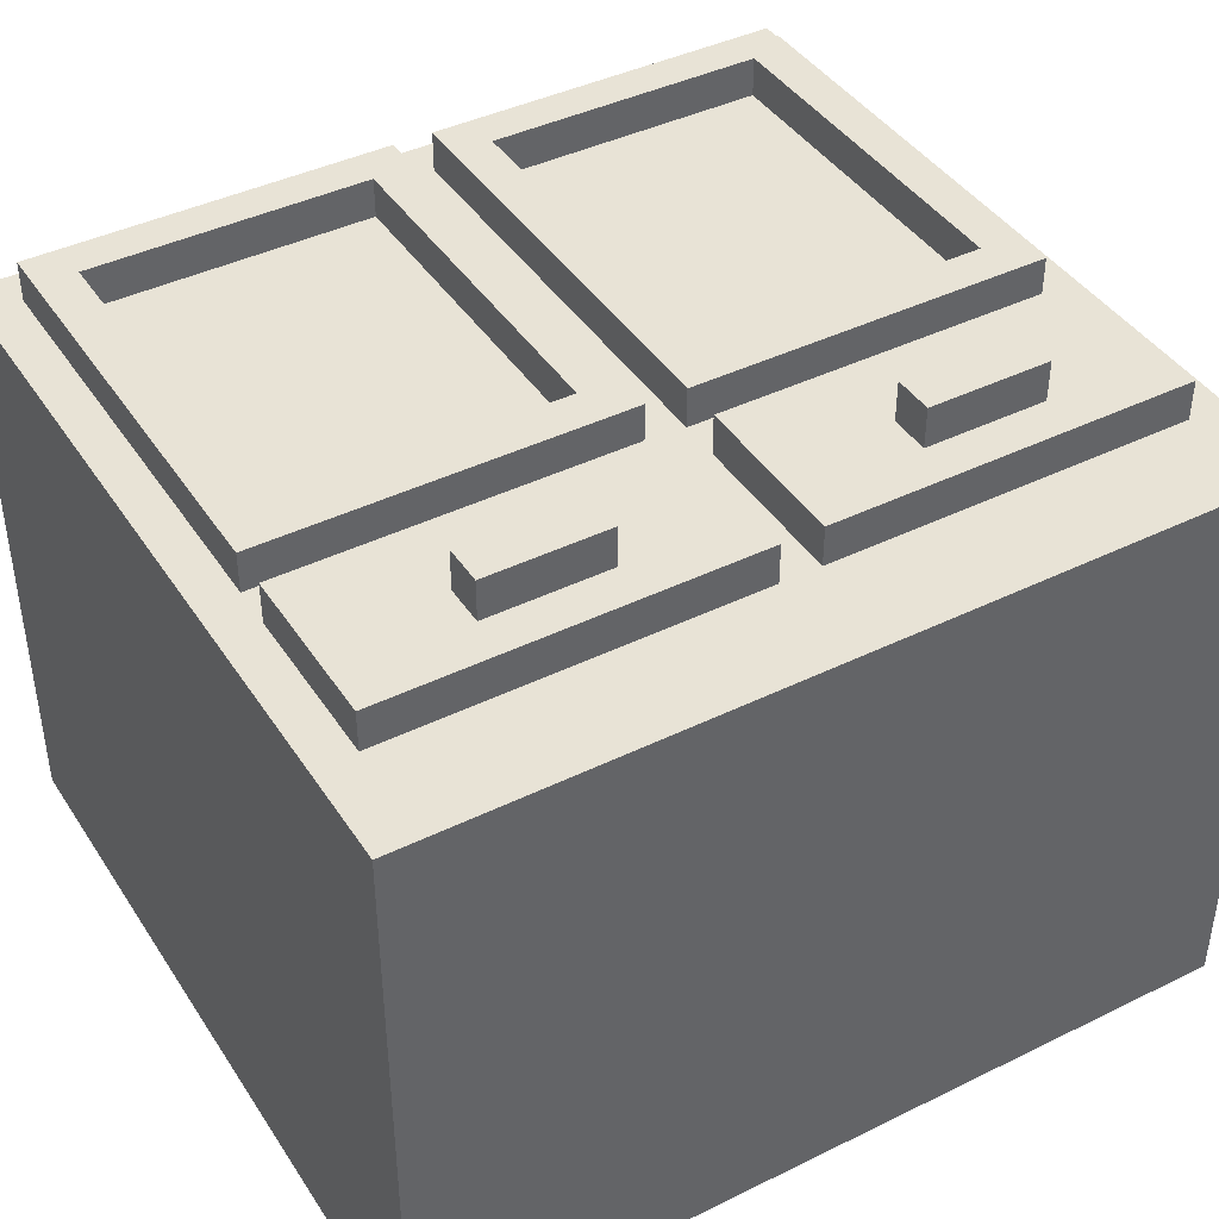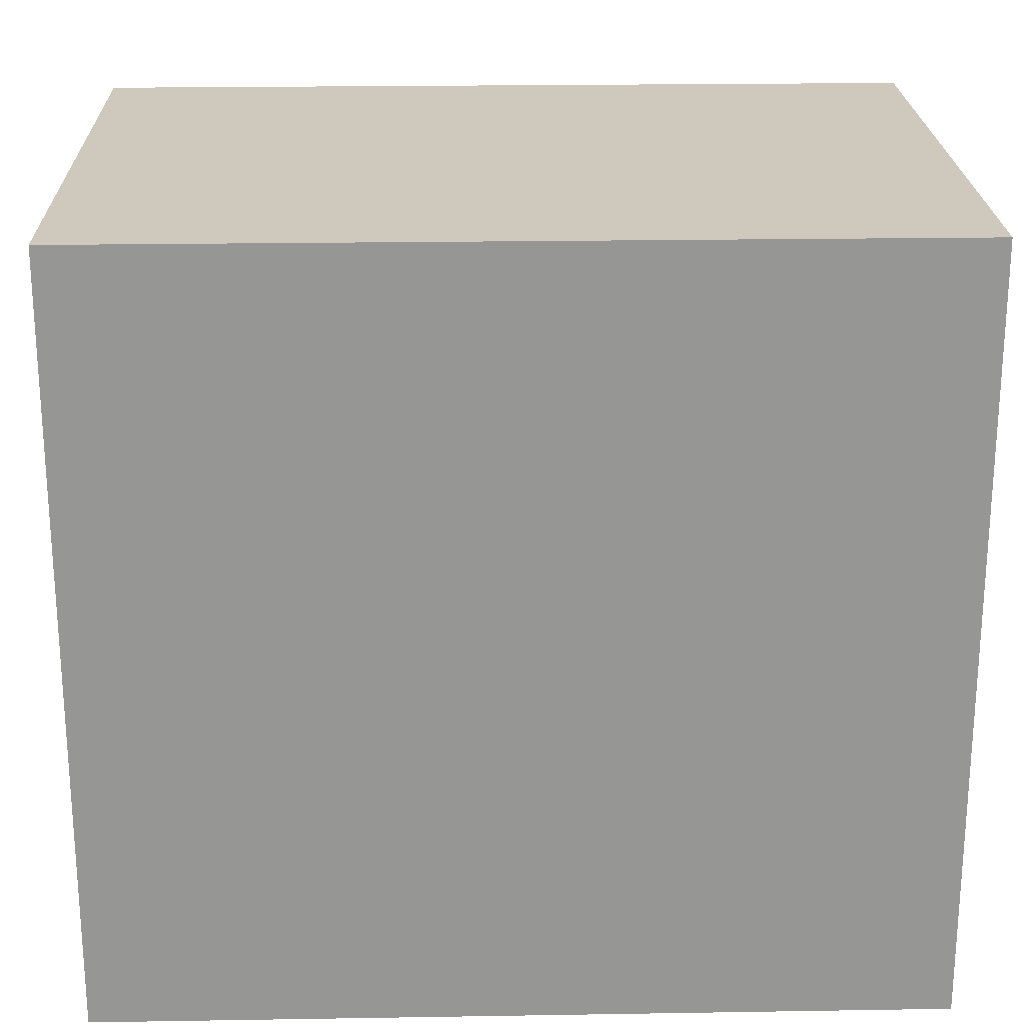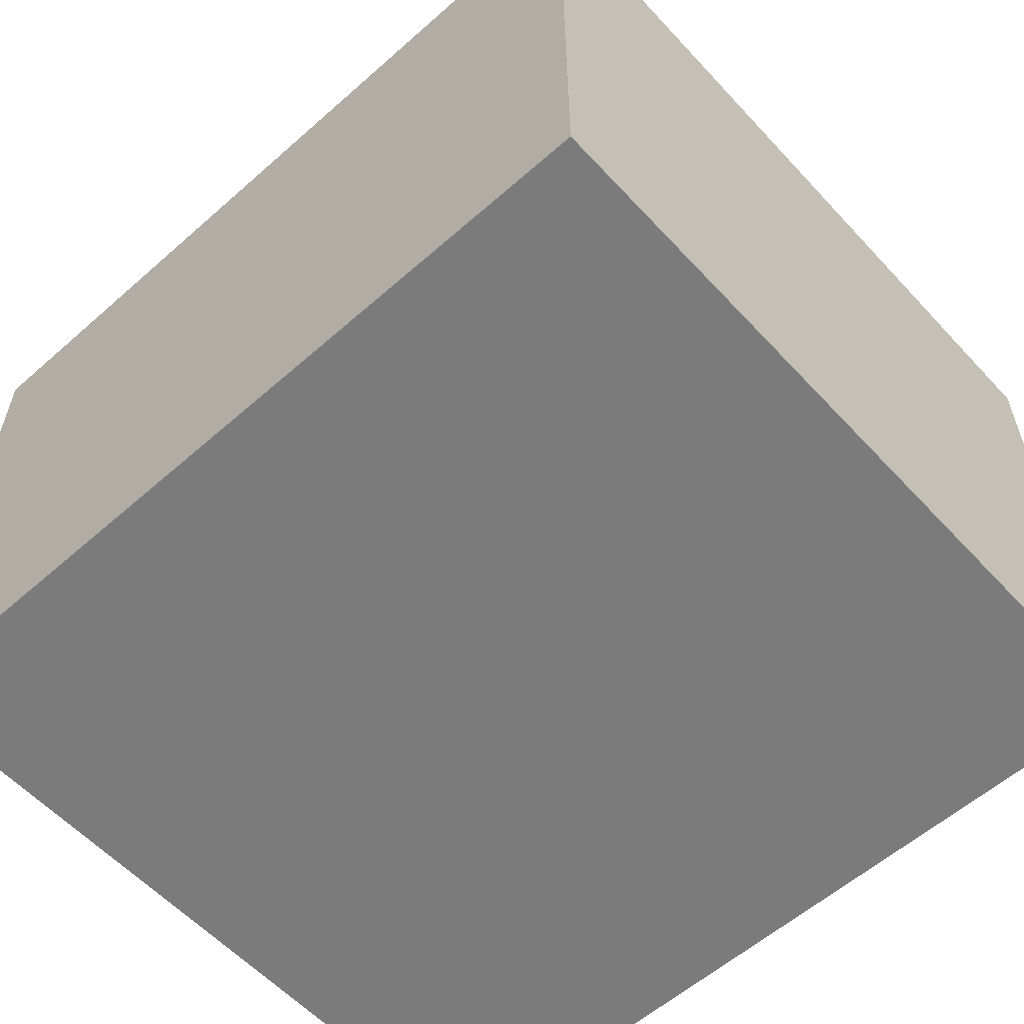
<metadata>
{"format":"obj","ext":"obj","renderer":"f3d","projection":"perspective","resolution":1024,"background":"white","views":[{"elev":41.9,"azim":149.5,"up":"+Z"},{"elev":22.4,"azim":178.4,"up":"+Y"},{"elev":-58.4,"azim":-137.7,"up":"+Z"}]}
</metadata>
<code>
o
v -2.1 -1.9 1.3
v -2.1 -1.9 -1.7
v -2.1 2 1.3
v -2.1 2 -1.7
v -1.9 -1.7 1.5
v -1.9 -1.7 1.3
v -1.9 0.5 1.5
v -1.9 0.5 1.3
v -1.9 0.7 1.5
v -1.9 0.7 1.3
v -1.9 1.5 1.5
v -1.9 1.5 1.3
v -1.3 1.1 1.7
v -1.3 1.1 1.5
v -1.3 1.3 1.7
v -1.3 1.3 1.5
v -0.3 -1.5 1.5
v -0.3 -1.5 1.3
v -0.3 -1.3 1.3
v -0.3 -1.1 1.3
v -0.3 -0.9 1.3
v -0.3 -0.7 1.3
v -0.3 -0.5 1.3
v -0.3 -0.3 1.3
v -0.3 -0.1 1.3
v -0.3 0.1 1.3
v -0.3 0.3 1.5
v -0.3 0.3 1.3
v 0.1 -1.7 1.5
v 0.1 -1.7 1.3
v 0.1 0.5 1.5
v 0.1 0.5 1.3
v 0.1 0.7 1.5
v 0.1 0.7 1.3
v 0.1 1.5 1.5
v 0.1 1.5 1.3
v 0.7 1.1 1.7
v 0.7 1.1 1.5
v 0.7 1.3 1.7
v 0.7 1.3 1.5
v 1.7 -1.5 1.5
v 1.7 -1.5 1.3
v 1.7 -1.3 1.3
v 1.7 -1.1 1.3
v 1.7 -0.9 1.3
v 1.7 -0.7 1.3
v 1.7 -0.5 1.3
v 1.7 -0.3 1.3
v 1.7 -0.1 1.3
v 1.7 0.1 1.3
v 1.7 0.3 1.5
v 1.7 0.3 1.3
v -1.7 -1.5 1.5
v -1.7 -1.5 1.3
v -1.7 -1.3 1.3
v -1.7 -1.1 1.3
v -1.7 -0.9 1.3
v -1.7 -0.7 1.3
v -1.7 -0.5 1.3
v -1.7 -0.3 1.3
v -1.7 -0.1 1.3
v -1.7 0.1 1.3
v -1.7 0.3 1.5
v -1.7 0.3 1.3
v -0.7 1.1 1.7
v -0.7 1.1 1.5
v -0.7 1.3 1.7
v -0.7 1.3 1.5
v -0.1 -1.7 1.5
v -0.1 -1.7 1.3
v -0.1 0.5 1.5
v -0.1 0.5 1.3
v -0.1 0.7 1.5
v -0.1 0.7 1.3
v -0.1 1.5 1.5
v -0.1 1.5 1.3
v 0.3 -1.5 1.5
v 0.3 -1.5 1.3
v 0.3 -1.3 1.3
v 0.3 -1.1 1.3
v 0.3 -0.9 1.3
v 0.3 -0.7 1.3
v 0.3 -0.5 1.3
v 0.3 -0.3 1.3
v 0.3 -0.1 1.3
v 0.3 0.1 1.3
v 0.3 0.3 1.5
v 0.3 0.3 1.3
v 1.3 1.1 1.7
v 1.3 1.1 1.5
v 1.3 1.3 1.7
v 1.3 1.3 1.5
v 1.9 -1.7 1.5
v 1.9 -1.7 1.3
v 1.9 0.5 1.5
v 1.9 0.5 1.3
v 1.9 0.7 1.5
v 1.9 0.7 1.3
v 1.9 1.5 1.5
v 1.9 1.5 1.3
v 2.1 -1.9 1.3
v 2.1 -1.9 -1.7
v 2.1 2 1.3
v 2.1 2 -1.7
v -1.3 1.1 1.7
v -1.3 1.3 1.7
v -0.7 1.1 1.7
v -0.7 1.3 1.7
v 0.7 1.1 1.7
v 0.7 1.3 1.7
v 1.3 1.1 1.7
v 1.3 1.3 1.7
v -1.9 -1.7 1.5
v -1.9 0.5 1.5
v -1.9 0.7 1.5
v -1.9 1.5 1.5
v -1.7 -1.5 1.5
v -1.7 0.3 1.5
v -1.3 1.1 1.5
v -1.3 1.3 1.5
v -0.7 1.1 1.5
v -0.7 1.3 1.5
v -0.3 -1.5 1.5
v -0.3 0.3 1.5
v -0.1 -1.7 1.5
v -0.1 0.5 1.5
v -0.1 0.7 1.5
v -0.1 1.5 1.5
v 0.1 -1.7 1.5
v 0.1 0.5 1.5
v 0.1 0.7 1.5
v 0.1 1.5 1.5
v 0.3 -1.5 1.5
v 0.3 0.3 1.5
v 0.7 1.1 1.5
v 0.7 1.3 1.5
v 1.3 1.1 1.5
v 1.3 1.3 1.5
v 1.7 -1.5 1.5
v 1.7 0.3 1.5
v 1.9 -1.7 1.5
v 1.9 0.5 1.5
v 1.9 0.7 1.5
v 1.9 1.5 1.5
v -2.1 -1.9 1.3
v -2.1 2 1.3
v -1.9 -1.7 1.3
v -1.9 0.5 1.3
v -1.9 0.7 1.3
v -1.9 1.5 1.3
v -1.7 -1.5 1.3
v -1.7 -1.3 1.3
v -1.7 -1.1 1.3
v -1.7 -0.9 1.3
v -1.7 -0.7 1.3
v -1.7 -0.5 1.3
v -1.7 -0.3 1.3
v -1.7 -0.1 1.3
v -1.7 0.1 1.3
v -1.7 0.3 1.3
v -1.5 -1.5 1.3
v -1.5 -1.3 1.3
v -1.5 -1.1 1.3
v -1.5 -0.9 1.3
v -1.5 -0.7 1.3
v -1.5 -0.5 1.3
v -1.5 -0.3 1.3
v -1.5 -0.1 1.3
v -1.5 0.1 1.3
v -1.5 0.3 1.3
v -1.3 -1.5 1.3
v -1.3 -1.3 1.3
v -1.3 -1.1 1.3
v -1.3 -0.9 1.3
v -1.3 -0.7 1.3
v -1.3 -0.5 1.3
v -1.3 -0.3 1.3
v -1.3 -0.1 1.3
v -1.3 0.1 1.3
v -1.3 0.3 1.3
v -1.1 -1.5 1.3
v -1.1 -1.3 1.3
v -1.1 -1.1 1.3
v -1.1 -0.9 1.3
v -1.1 -0.7 1.3
v -1.1 -0.5 1.3
v -1.1 -0.3 1.3
v -1.1 -0.1 1.3
v -1.1 0.1 1.3
v -1.1 0.3 1.3
v -0.9 -1.5 1.3
v -0.9 -1.3 1.3
v -0.9 -1.1 1.3
v -0.9 -0.9 1.3
v -0.9 -0.7 1.3
v -0.9 -0.5 1.3
v -0.9 -0.3 1.3
v -0.9 -0.1 1.3
v -0.9 0.1 1.3
v -0.9 0.3 1.3
v -0.7 -1.5 1.3
v -0.7 -1.3 1.3
v -0.7 -1.1 1.3
v -0.7 -0.9 1.3
v -0.7 -0.7 1.3
v -0.7 -0.5 1.3
v -0.7 -0.3 1.3
v -0.7 -0.1 1.3
v -0.7 0.1 1.3
v -0.7 0.3 1.3
v -0.5 -1.5 1.3
v -0.5 -1.3 1.3
v -0.5 -1.1 1.3
v -0.5 -0.9 1.3
v -0.5 -0.7 1.3
v -0.5 -0.5 1.3
v -0.5 -0.3 1.3
v -0.5 -0.1 1.3
v -0.5 0.1 1.3
v -0.5 0.3 1.3
v -0.3 -1.5 1.3
v -0.3 -1.3 1.3
v -0.3 -1.1 1.3
v -0.3 -0.9 1.3
v -0.3 -0.7 1.3
v -0.3 -0.5 1.3
v -0.3 -0.3 1.3
v -0.3 -0.1 1.3
v -0.3 0.1 1.3
v -0.3 0.3 1.3
v -0.1 -1.7 1.3
v -0.1 0.5 1.3
v -0.1 0.7 1.3
v -0.1 1.5 1.3
v 0.1 -1.7 1.3
v 0.1 0.5 1.3
v 0.1 0.7 1.3
v 0.1 1.5 1.3
v 0.3 -1.5 1.3
v 0.3 -1.3 1.3
v 0.3 -1.1 1.3
v 0.3 -0.9 1.3
v 0.3 -0.7 1.3
v 0.3 -0.5 1.3
v 0.3 -0.3 1.3
v 0.3 -0.1 1.3
v 0.3 0.1 1.3
v 0.3 0.3 1.3
v 0.5 -1.5 1.3
v 0.5 -1.3 1.3
v 0.5 -1.1 1.3
v 0.5 -0.9 1.3
v 0.5 -0.7 1.3
v 0.5 -0.5 1.3
v 0.5 -0.3 1.3
v 0.5 -0.1 1.3
v 0.5 0.1 1.3
v 0.5 0.3 1.3
v 0.7 -1.5 1.3
v 0.7 -1.3 1.3
v 0.7 -1.1 1.3
v 0.7 -0.9 1.3
v 0.7 -0.7 1.3
v 0.7 -0.5 1.3
v 0.7 -0.3 1.3
v 0.7 -0.1 1.3
v 0.7 0.1 1.3
v 0.7 0.3 1.3
v 0.9 -1.5 1.3
v 0.9 -1.3 1.3
v 0.9 -1.1 1.3
v 0.9 -0.9 1.3
v 0.9 -0.7 1.3
v 0.9 -0.5 1.3
v 0.9 -0.3 1.3
v 0.9 -0.1 1.3
v 0.9 0.1 1.3
v 0.9 0.3 1.3
v 1.1 -1.5 1.3
v 1.1 -1.3 1.3
v 1.1 -1.1 1.3
v 1.1 -0.9 1.3
v 1.1 -0.7 1.3
v 1.1 -0.5 1.3
v 1.1 -0.3 1.3
v 1.1 -0.1 1.3
v 1.1 0.1 1.3
v 1.1 0.3 1.3
v 1.3 -1.5 1.3
v 1.3 -1.3 1.3
v 1.3 -1.1 1.3
v 1.3 -0.9 1.3
v 1.3 -0.7 1.3
v 1.3 -0.5 1.3
v 1.3 -0.3 1.3
v 1.3 -0.1 1.3
v 1.3 0.1 1.3
v 1.3 0.3 1.3
v 1.5 -1.5 1.3
v 1.5 -1.3 1.3
v 1.5 -1.1 1.3
v 1.5 -0.9 1.3
v 1.5 -0.7 1.3
v 1.5 -0.5 1.3
v 1.5 -0.3 1.3
v 1.5 -0.1 1.3
v 1.5 0.1 1.3
v 1.5 0.3 1.3
v 1.7 -1.5 1.3
v 1.7 -1.3 1.3
v 1.7 -1.1 1.3
v 1.7 -0.9 1.3
v 1.7 -0.7 1.3
v 1.7 -0.5 1.3
v 1.7 -0.3 1.3
v 1.7 -0.1 1.3
v 1.7 0.1 1.3
v 1.7 0.3 1.3
v 1.9 -1.7 1.3
v 1.9 0.5 1.3
v 1.9 0.7 1.3
v 1.9 1.5 1.3
v 2.1 -1.9 1.3
v 2.1 2 1.3
v -2.1 -1.9 -1.7
v -2.1 2 -1.7
v -2 -1.8 -1.7
v -2 1.6 -1.7
v 2 -1.8 -1.7
v 2 1.6 -1.7
v 2.1 -1.9 -1.7
v 2.1 2 -1.7
v -2.1 -1.9 1.3
v 2.1 -1.9 1.3
v -2.1 -1.9 -1.7
v 2.1 -1.9 -1.7
v -1.9 -1.7 1.5
v -0.1 -1.7 1.5
v 0.1 -1.7 1.5
v 1.9 -1.7 1.5
v -1.9 -1.7 1.3
v -0.1 -1.7 1.3
v 0.1 -1.7 1.3
v 1.9 -1.7 1.3
v -1.7 0.3 1.5
v -0.3 0.3 1.5
v 0.3 0.3 1.5
v 1.7 0.3 1.5
v -1.7 0.3 1.3
v -1.5 0.3 1.3
v -1.3 0.3 1.3
v -1.1 0.3 1.3
v -0.9 0.3 1.3
v -0.7 0.3 1.3
v -0.5 0.3 1.3
v -0.3 0.3 1.3
v 0.3 0.3 1.3
v 0.5 0.3 1.3
v 0.7 0.3 1.3
v 0.9 0.3 1.3
v 1.1 0.3 1.3
v 1.3 0.3 1.3
v 1.5 0.3 1.3
v 1.7 0.3 1.3
v -1.9 0.7 1.5
v -0.1 0.7 1.5
v 0.1 0.7 1.5
v 1.9 0.7 1.5
v -1.9 0.7 1.3
v -0.1 0.7 1.3
v 0.1 0.7 1.3
v 1.9 0.7 1.3
v -1.3 1.1 1.7
v -0.7 1.1 1.7
v 0.7 1.1 1.7
v 1.3 1.1 1.7
v -1.3 1.1 1.5
v -0.7 1.1 1.5
v 0.7 1.1 1.5
v 1.3 1.1 1.5
v -1.7 -1.5 1.5
v -0.3 -1.5 1.5
v 0.3 -1.5 1.5
v 1.7 -1.5 1.5
v -1.7 -1.5 1.3
v -1.5 -1.5 1.3
v -1.3 -1.5 1.3
v -1.1 -1.5 1.3
v -0.9 -1.5 1.3
v -0.7 -1.5 1.3
v -0.5 -1.5 1.3
v -0.3 -1.5 1.3
v 0.3 -1.5 1.3
v 0.5 -1.5 1.3
v 0.7 -1.5 1.3
v 0.9 -1.5 1.3
v 1.1 -1.5 1.3
v 1.3 -1.5 1.3
v 1.5 -1.5 1.3
v 1.7 -1.5 1.3
v -1.9 0.5 1.5
v -0.1 0.5 1.5
v 0.1 0.5 1.5
v 1.9 0.5 1.5
v -1.9 0.5 1.3
v -0.1 0.5 1.3
v 0.1 0.5 1.3
v 1.9 0.5 1.3
v -1.3 1.3 1.7
v -0.7 1.3 1.7
v 0.7 1.3 1.7
v 1.3 1.3 1.7
v -1.3 1.3 1.5
v -0.7 1.3 1.5
v 0.7 1.3 1.5
v 1.3 1.3 1.5
v -1.9 1.5 1.5
v -0.1 1.5 1.5
v 0.1 1.5 1.5
v 1.9 1.5 1.5
v -1.9 1.5 1.3
v -0.1 1.5 1.3
v 0.1 1.5 1.3
v 1.9 1.5 1.3
v -2.1 2 1.3
v 2.1 2 1.3
v -2.1 2 -1.7
v 2.1 2 -1.7
f 3 2 1
f 4 2 3
f 7 6 5
f 8 6 7
f 11 10 9
f 12 10 11
f 15 14 13
f 16 14 15
f 19 18 17
f 20 19 17
f 21 20 17
f 22 21 17
f 23 22 17
f 24 23 17
f 25 24 17
f 26 25 17
f 27 26 17
f 28 26 27
f 31 30 29
f 32 30 31
f 35 34 33
f 36 34 35
f 39 38 37
f 40 38 39
f 43 42 41
f 44 43 41
f 45 44 41
f 46 45 41
f 47 46 41
f 48 47 41
f 49 48 41
f 50 49 41
f 51 50 41
f 52 50 51
f 53 54 55
f 53 55 56
f 53 56 57
f 53 57 58
f 53 58 59
f 53 59 60
f 53 60 61
f 53 61 62
f 53 62 63
f 63 62 64
f 65 66 67
f 67 66 68
f 69 70 71
f 71 70 72
f 73 74 75
f 75 74 76
f 77 78 79
f 77 79 80
f 77 80 81
f 77 81 82
f 77 82 83
f 77 83 84
f 77 84 85
f 77 85 86
f 77 86 87
f 87 86 88
f 89 90 91
f 91 90 92
f 93 94 95
f 95 94 96
f 97 98 99
f 99 98 100
f 101 102 103
f 103 102 104
f 107 106 105
f 108 106 107
f 111 110 109
f 112 110 111
f 117 114 113
f 118 114 117
f 119 116 115
f 120 116 119
f 121 119 115
f 122 116 120
f 123 117 113
f 124 114 118
f 125 123 113
f 125 124 123
f 126 114 124
f 126 124 125
f 127 122 121
f 127 121 115
f 128 116 122
f 128 122 127
f 133 130 129
f 134 130 133
f 135 132 131
f 136 132 135
f 137 135 131
f 138 132 136
f 139 133 129
f 140 130 134
f 141 139 129
f 141 140 139
f 142 130 140
f 142 140 141
f 143 138 137
f 143 137 131
f 144 132 138
f 144 138 143
f 147 146 145
f 148 146 147
f 149 146 148
f 150 146 149
f 161 152 151
f 162 153 152
f 162 152 161
f 163 154 153
f 163 153 162
f 164 155 154
f 164 154 163
f 165 156 155
f 165 155 164
f 166 157 156
f 166 156 165
f 167 158 157
f 167 157 166
f 168 159 158
f 168 158 167
f 169 160 159
f 169 159 168
f 170 160 169
f 171 162 161
f 172 163 162
f 172 162 171
f 173 164 163
f 173 163 172
f 174 165 164
f 174 164 173
f 175 166 165
f 175 165 174
f 176 167 166
f 176 166 175
f 177 168 167
f 177 167 176
f 178 169 168
f 178 168 177
f 179 170 169
f 179 169 178
f 180 170 179
f 181 172 171
f 182 173 172
f 182 172 181
f 183 174 173
f 183 173 182
f 184 175 174
f 184 174 183
f 185 176 175
f 185 175 184
f 186 177 176
f 186 176 185
f 187 178 177
f 187 177 186
f 188 179 178
f 188 178 187
f 189 180 179
f 189 179 188
f 190 180 189
f 191 182 181
f 192 183 182
f 192 182 191
f 193 184 183
f 193 183 192
f 194 185 184
f 194 184 193
f 195 186 185
f 195 185 194
f 196 187 186
f 196 186 195
f 197 188 187
f 197 187 196
f 198 189 188
f 198 188 197
f 199 190 189
f 199 189 198
f 200 190 199
f 201 192 191
f 202 193 192
f 202 192 201
f 203 194 193
f 203 193 202
f 204 195 194
f 204 194 203
f 205 196 195
f 205 195 204
f 206 197 196
f 206 196 205
f 207 198 197
f 207 197 206
f 208 199 198
f 208 198 207
f 209 200 199
f 209 199 208
f 210 200 209
f 211 202 201
f 212 203 202
f 212 202 211
f 213 204 203
f 213 203 212
f 214 205 204
f 214 204 213
f 215 206 205
f 215 205 214
f 216 207 206
f 216 206 215
f 217 208 207
f 217 207 216
f 218 209 208
f 218 208 217
f 219 210 209
f 219 209 218
f 220 210 219
f 221 212 211
f 222 213 212
f 222 212 221
f 223 214 213
f 223 213 222
f 224 215 214
f 224 214 223
f 225 216 215
f 225 215 224
f 226 217 216
f 226 216 225
f 227 218 217
f 227 217 226
f 228 219 218
f 228 218 227
f 229 220 219
f 229 219 228
f 230 220 229
f 231 147 145
f 232 149 148
f 233 149 232
f 234 146 150
f 235 231 145
f 235 234 233
f 235 233 232
f 235 232 231
f 236 234 235
f 237 234 236
f 238 146 234
f 238 234 237
f 249 240 239
f 250 241 240
f 250 240 249
f 251 242 241
f 251 241 250
f 252 243 242
f 252 242 251
f 253 244 243
f 253 243 252
f 254 245 244
f 254 244 253
f 255 246 245
f 255 245 254
f 256 247 246
f 256 246 255
f 257 248 247
f 257 247 256
f 258 248 257
f 259 250 249
f 260 251 250
f 260 250 259
f 261 252 251
f 261 251 260
f 262 253 252
f 262 252 261
f 263 254 253
f 263 253 262
f 264 255 254
f 264 254 263
f 265 256 255
f 265 255 264
f 266 257 256
f 266 256 265
f 267 258 257
f 267 257 266
f 268 258 267
f 269 260 259
f 270 261 260
f 270 260 269
f 271 262 261
f 271 261 270
f 272 263 262
f 272 262 271
f 273 264 263
f 273 263 272
f 274 265 264
f 274 264 273
f 275 266 265
f 275 265 274
f 276 267 266
f 276 266 275
f 277 268 267
f 277 267 276
f 278 268 277
f 279 270 269
f 280 271 270
f 280 270 279
f 281 272 271
f 281 271 280
f 282 273 272
f 282 272 281
f 283 274 273
f 283 273 282
f 284 275 274
f 284 274 283
f 285 276 275
f 285 275 284
f 286 277 276
f 286 276 285
f 287 278 277
f 287 277 286
f 288 278 287
f 289 280 279
f 290 281 280
f 290 280 289
f 291 282 281
f 291 281 290
f 292 283 282
f 292 282 291
f 293 284 283
f 293 283 292
f 294 285 284
f 294 284 293
f 295 286 285
f 295 285 294
f 296 287 286
f 296 286 295
f 297 288 287
f 297 287 296
f 298 288 297
f 299 290 289
f 300 291 290
f 300 290 299
f 301 292 291
f 301 291 300
f 302 293 292
f 302 292 301
f 303 294 293
f 303 293 302
f 304 295 294
f 304 294 303
f 305 296 295
f 305 295 304
f 306 297 296
f 306 296 305
f 307 298 297
f 307 297 306
f 308 298 307
f 309 300 299
f 310 301 300
f 310 300 309
f 311 302 301
f 311 301 310
f 312 303 302
f 312 302 311
f 313 304 303
f 313 303 312
f 314 305 304
f 314 304 313
f 315 306 305
f 315 305 314
f 316 307 306
f 316 306 315
f 317 308 307
f 317 307 316
f 318 308 317
f 319 235 145
f 320 237 236
f 321 237 320
f 322 146 238
f 323 319 145
f 323 322 321
f 323 321 320
f 323 320 319
f 324 146 322
f 324 322 323
f 325 326 327
f 327 326 328
f 325 327 329
f 327 328 329
f 328 326 330
f 329 328 330
f 325 329 331
f 329 330 331
f 330 326 332
f 331 330 332
f 335 334 333
f 336 334 335
f 341 338 337
f 342 338 341
f 343 340 339
f 344 340 343
f 349 346 345
f 350 346 349
f 351 346 350
f 352 346 351
f 353 346 352
f 354 346 353
f 355 346 354
f 356 346 355
f 357 348 347
f 358 348 357
f 359 348 358
f 360 348 359
f 361 348 360
f 362 348 361
f 363 348 362
f 364 348 363
f 369 366 365
f 370 366 369
f 371 368 367
f 372 368 371
f 377 374 373
f 378 374 377
f 379 376 375
f 380 376 379
f 381 382 385
f 385 382 386
f 386 382 387
f 387 382 388
f 388 382 389
f 389 382 390
f 390 382 391
f 391 382 392
f 383 384 393
f 393 384 394
f 394 384 395
f 395 384 396
f 396 384 397
f 397 384 398
f 398 384 399
f 399 384 400
f 401 402 405
f 405 402 406
f 403 404 407
f 407 404 408
f 409 410 413
f 413 410 414
f 411 412 415
f 415 412 416
f 417 418 421
f 421 418 422
f 419 420 423
f 423 420 424
f 425 426 427
f 427 426 428

</code>
